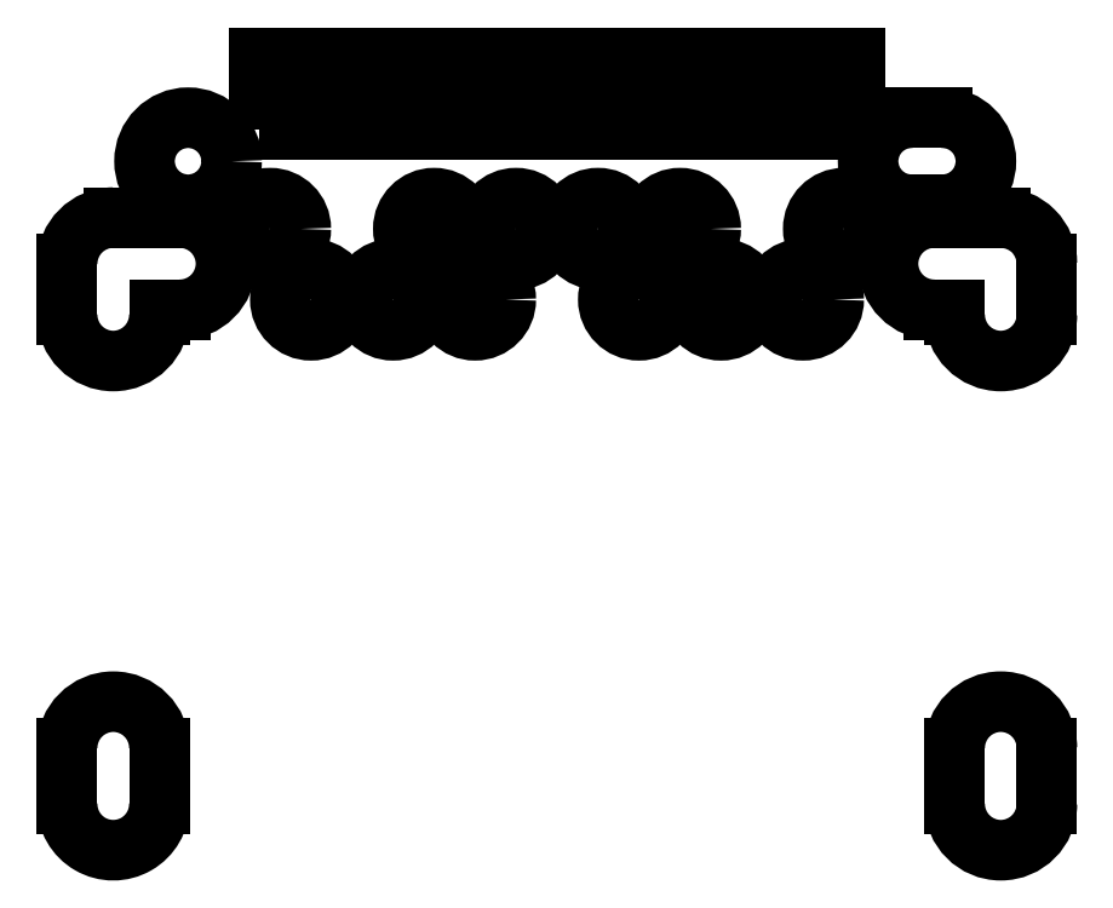
<metadata>
{"format":"dxf","ext":"dxf","renderer":"ezdxf+matplotlib","layout":"modelspace","background":"white","min_lineweight":24,"dpi":150}
</metadata>
<code>
0
SECTION
2
ENTITIES
0
CIRCLE
8
0
10
-0.85
20
-0.66
30
0
40
0.425
0
LINE
8
0
10
6.21
20
-0.235
30
0
11
6.51
21
-0.235
31
0
0
LINE
8
0
10
6.21
20
-1.085
30
0
11
6.51
21
-1.085
31
0
0
ARC
8
0
10
6.51
20
-0.66
30
0
40
0.425
50
270
51
90
0
ARC
8
0
10
6.21
20
-0.66
30
0
40
0.425
50
90
51
270
0
CIRCLE
8
0
10
5.55
20
-1.32
30
0
40
0.3
0
CIRCLE
8
0
10
3.95
20
-1.32
30
0
40
0.3
0
CIRCLE
8
0
10
3.15
20
-1.32
30
0
40
0.3
0
CIRCLE
8
0
10
2.35
20
-1.32
30
0
40
0.3
0
CIRCLE
8
0
10
1.55
20
-1.32
30
0
40
0.3
0
CIRCLE
8
0
10
-0.05
20
-1.32
30
0
40
0.3
0
LWPOLYLINE
8
0
90
        4
70
     1
43
0
10
5.34
20
-0.35
10
5.34
20
0.35
10
5.66
20
0.35
10
5.66
20
-0.35
0
LWPOLYLINE
8
0
90
        4
70
     1
43
0
10
4.84
20
-0.35
10
4.84
20
0.35
10
5.16
20
0.35
10
5.16
20
-0.35
0
LWPOLYLINE
8
0
90
        4
70
     1
43
0
10
4.34
20
-0.35
10
4.34
20
0.35
10
4.66
20
0.35
10
4.66
20
-0.35
0
LWPOLYLINE
8
0
90
        4
70
     1
43
0
10
3.84
20
-0.35
10
3.84
20
0.35
10
4.16
20
0.35
10
4.16
20
-0.35
0
LWPOLYLINE
8
0
90
        4
70
     1
43
0
10
3.34
20
-0.35
10
3.34
20
0.35
10
3.66
20
0.35
10
3.66
20
-0.35
0
LWPOLYLINE
8
0
90
        4
70
     1
43
0
10
2.84
20
-0.35
10
2.84
20
0.35
10
3.16
20
0.35
10
3.16
20
-0.35
0
LWPOLYLINE
8
0
90
        4
70
     1
43
0
10
2.34
20
-0.35
10
2.34
20
0.35
10
2.66
20
0.35
10
2.66
20
-0.35
0
LWPOLYLINE
8
0
90
        4
70
     1
43
0
10
1.84
20
-0.35
10
1.84
20
0.35
10
2.16
20
0.35
10
2.16
20
-0.35
0
LWPOLYLINE
8
0
90
        4
70
     1
43
0
10
1.34
20
-0.35
10
1.34
20
0.35
10
1.66
20
0.35
10
1.66
20
-0.35
0
LWPOLYLINE
8
0
90
        4
70
     1
43
0
10
0.84
20
-0.35
10
0.84
20
0.35
10
1.16
20
0.35
10
1.16
20
-0.35
0
LWPOLYLINE
8
0
90
        4
70
     1
43
0
10
0.34
20
-0.35
10
0.34
20
0.35
10
0.66
20
0.35
10
0.66
20
-0.35
0
LWPOLYLINE
8
0
90
        4
70
     1
43
0
10
-0.16
20
-0.35
10
-0.16
20
0.35
10
0.16
20
0.35
10
0.16
20
-0.35
0
CIRCLE
8
0
10
0.35
20
-2.01
30
0
40
0.3
0
CIRCLE
8
0
10
1.15
20
-2.01
30
0
40
0.3
0
CIRCLE
8
0
10
1.95
20
-2.01
30
0
40
0.3
0
CIRCLE
8
0
10
3.55
20
-2.01
30
0
40
0.3
0
CIRCLE
8
0
10
4.35
20
-2.01
30
0
40
0.3
0
CIRCLE
8
0
10
5.15
20
-2.01
30
0
40
0.3
0
LINE
8
0
10
-0.93
20
-1.21
30
0
11
-1.58
21
-1.21
31
0
0
ARC
8
0
10
-0.93
20
-1.66
30
0
40
0.45
50
270
51
90
0
ARC
8
0
10
-1.58
20
-2.16
30
0
40
0.45
50
180
51
0
0
LINE
8
0
10
-2.03
20
-1.66
30
0
11
-2.03
21
-2.16
31
0
0
ARC
8
0
10
-1.58
20
-1.66
30
0
40
0.45
50
90
51
180
0
LINE
8
0
10
-0.93
20
-2.11
30
0
11
-1.13
21
-2.11
31
0
0
LINE
8
0
10
-1.13
20
-2.16
30
0
11
-1.13
21
-2.11
31
0
0
LINE
8
0
10
6.43
20
-1.21
30
0
11
7.08
21
-1.21
31
0
0
ARC
8
0
10
6.43
20
-1.66
30
0
40
0.45
50
90
51
270
0
ARC
8
0
10
7.08
20
-2.16
30
0
40
0.45
50
180
51
360
0
LINE
8
0
10
7.53
20
-1.66
30
0
11
7.53
21
-2.16
31
0
0
ARC
8
0
10
7.08
20
-1.66
30
0
40
0.45
50
360
51
90
0
LINE
8
0
10
6.43
20
-2.11
30
0
11
6.63
21
-2.11
31
0
0
LINE
8
0
10
6.63
20
-2.16
30
0
11
6.63
21
-2.11
31
0
0
LINE
8
0
10
7.53
20
-6.385
30
0
11
7.53
21
-6.935
31
0
0
ARC
8
0
10
7.08
20
-6.385
30
0
40
0.45
50
0
51
180
0
LINE
8
0
10
6.63
20
-6.385
30
0
11
6.63
21
-6.935
31
0
0
ARC
8
0
10
7.08
20
-6.935
30
0
40
0.45
50
180
51
0
0
LINE
8
0
10
-2.03
20
-6.385
30
0
11
-2.03
21
-6.935
31
0
0
ARC
8
0
10
-1.58
20
-6.385
30
0
40
0.45
50
0
51
180
0
LINE
8
0
10
-1.13
20
-6.385
30
0
11
-1.13
21
-6.935
31
0
0
ARC
8
0
10
-1.58
20
-6.935
30
0
40
0.45
50
180
51
0
0
ENDSEC
0
EOF

</code>
